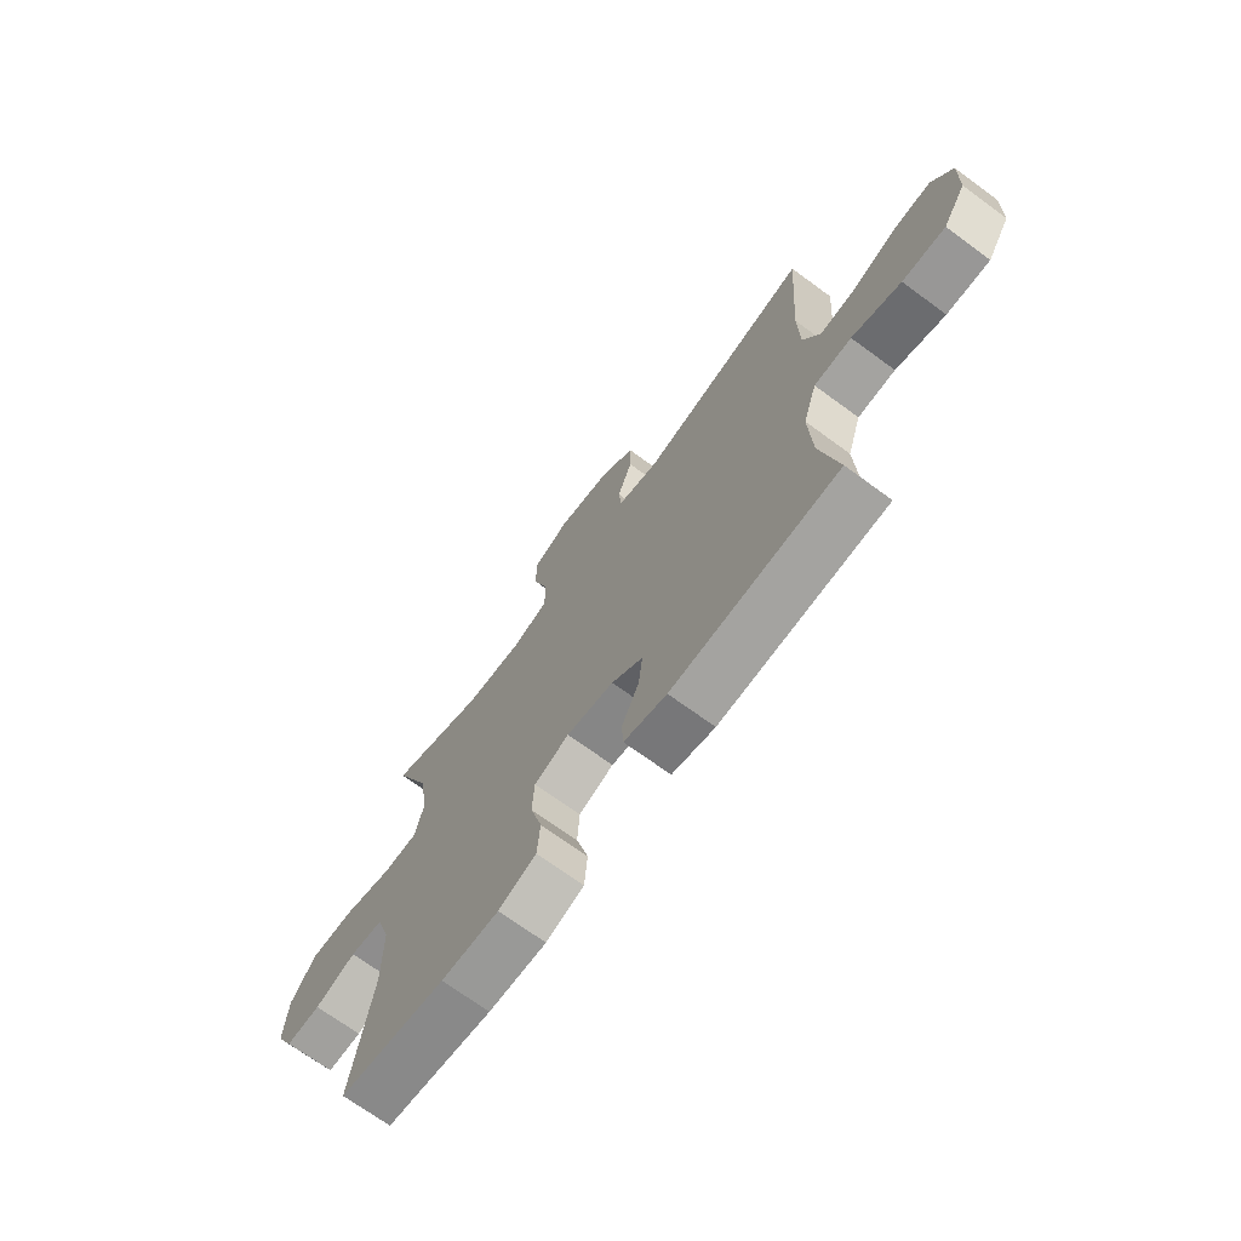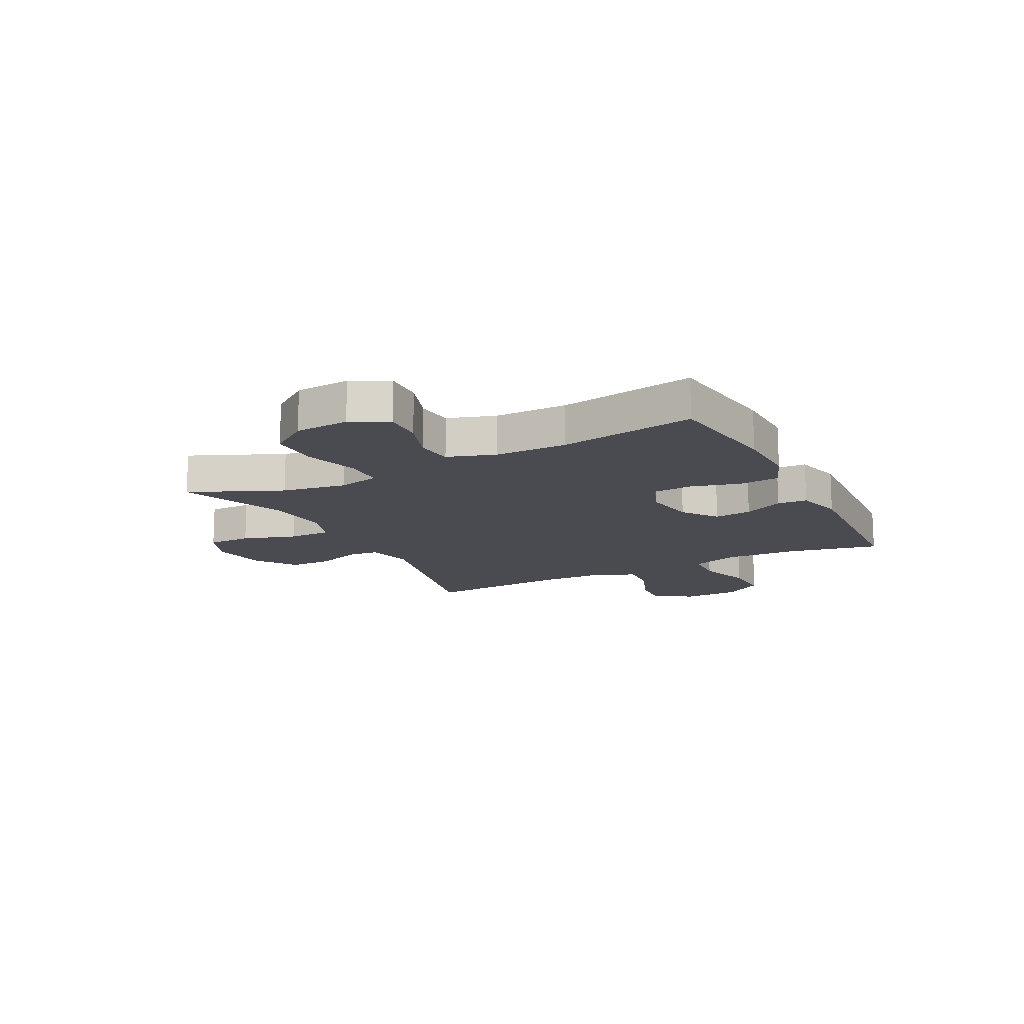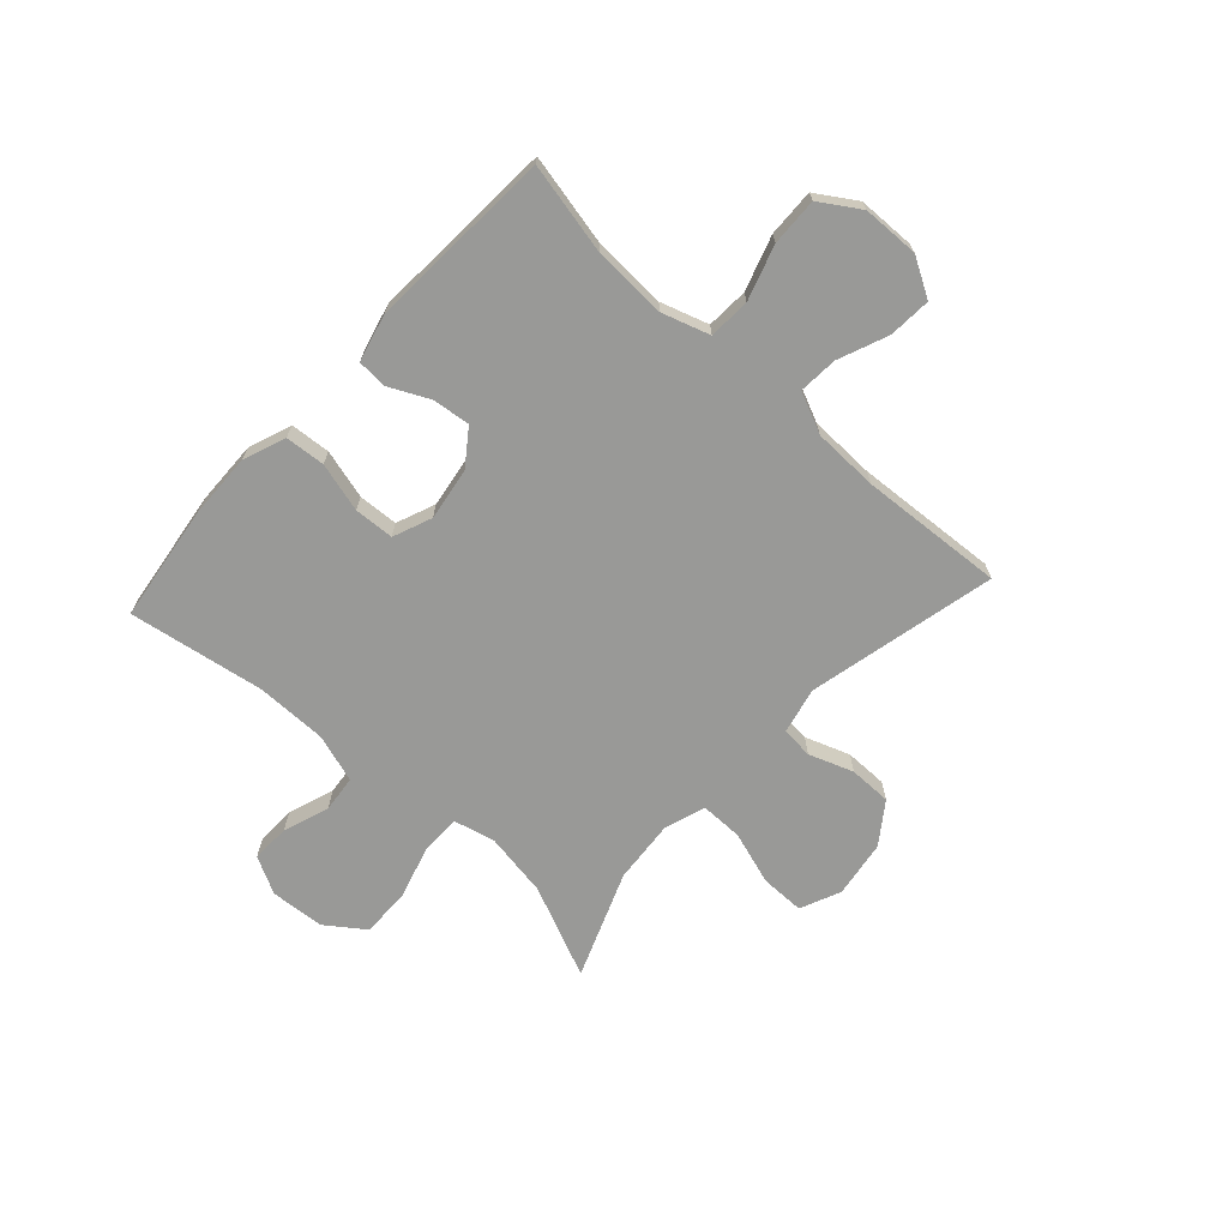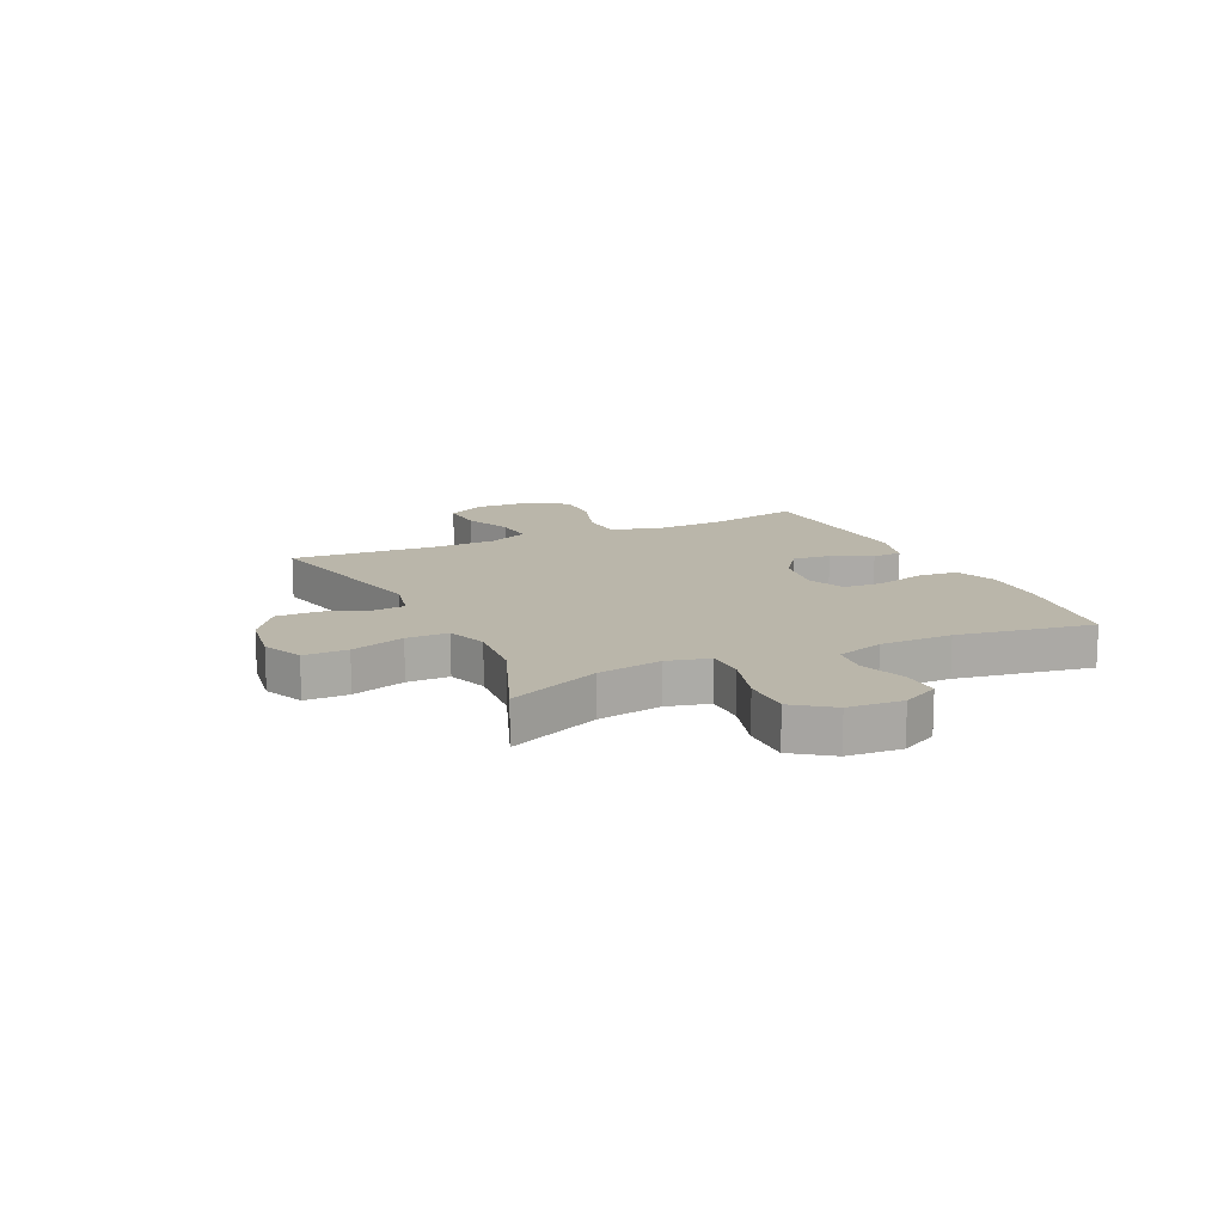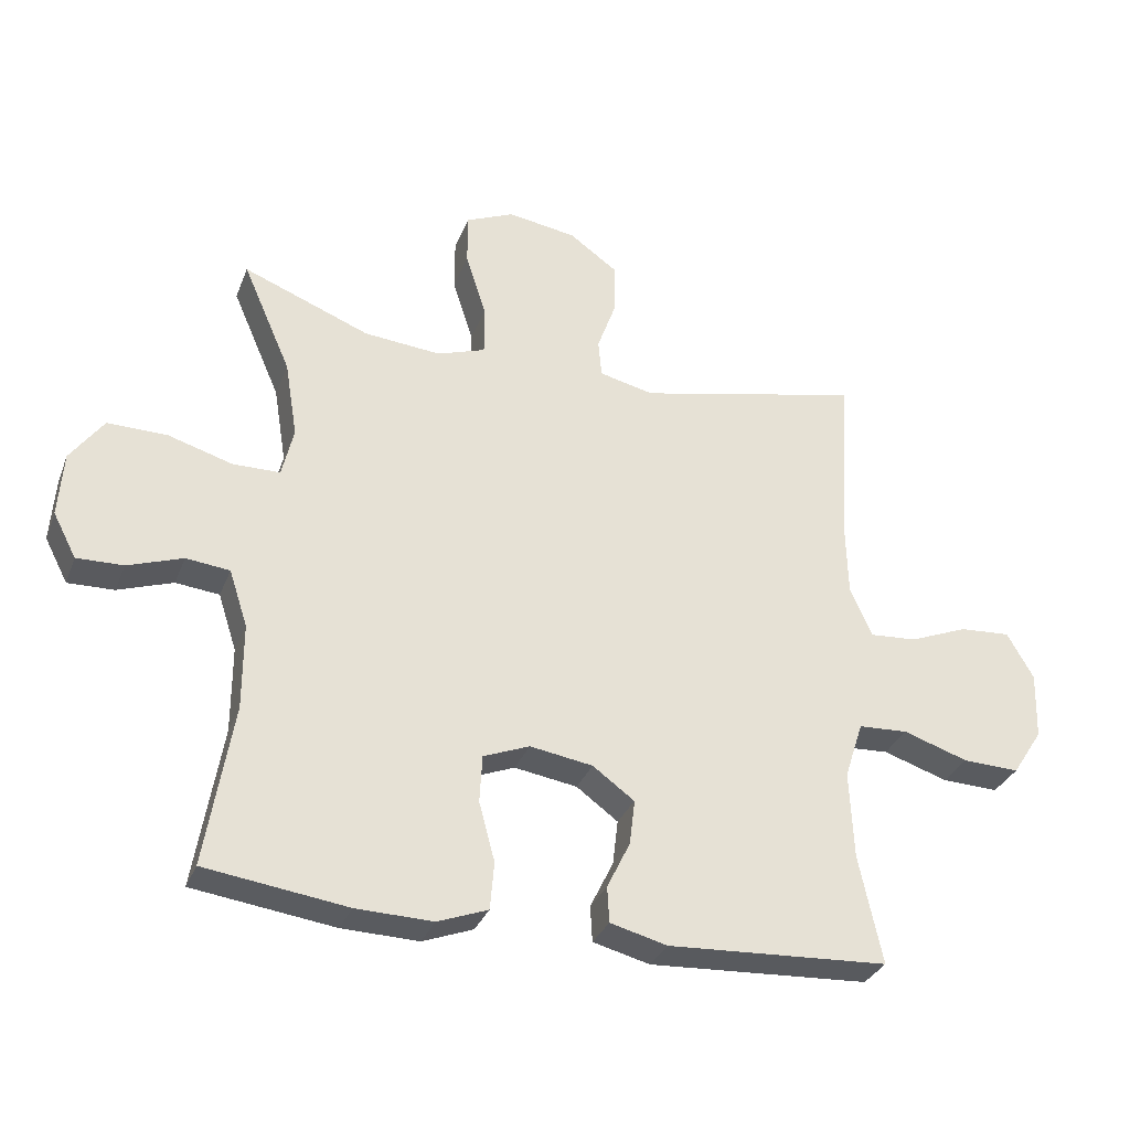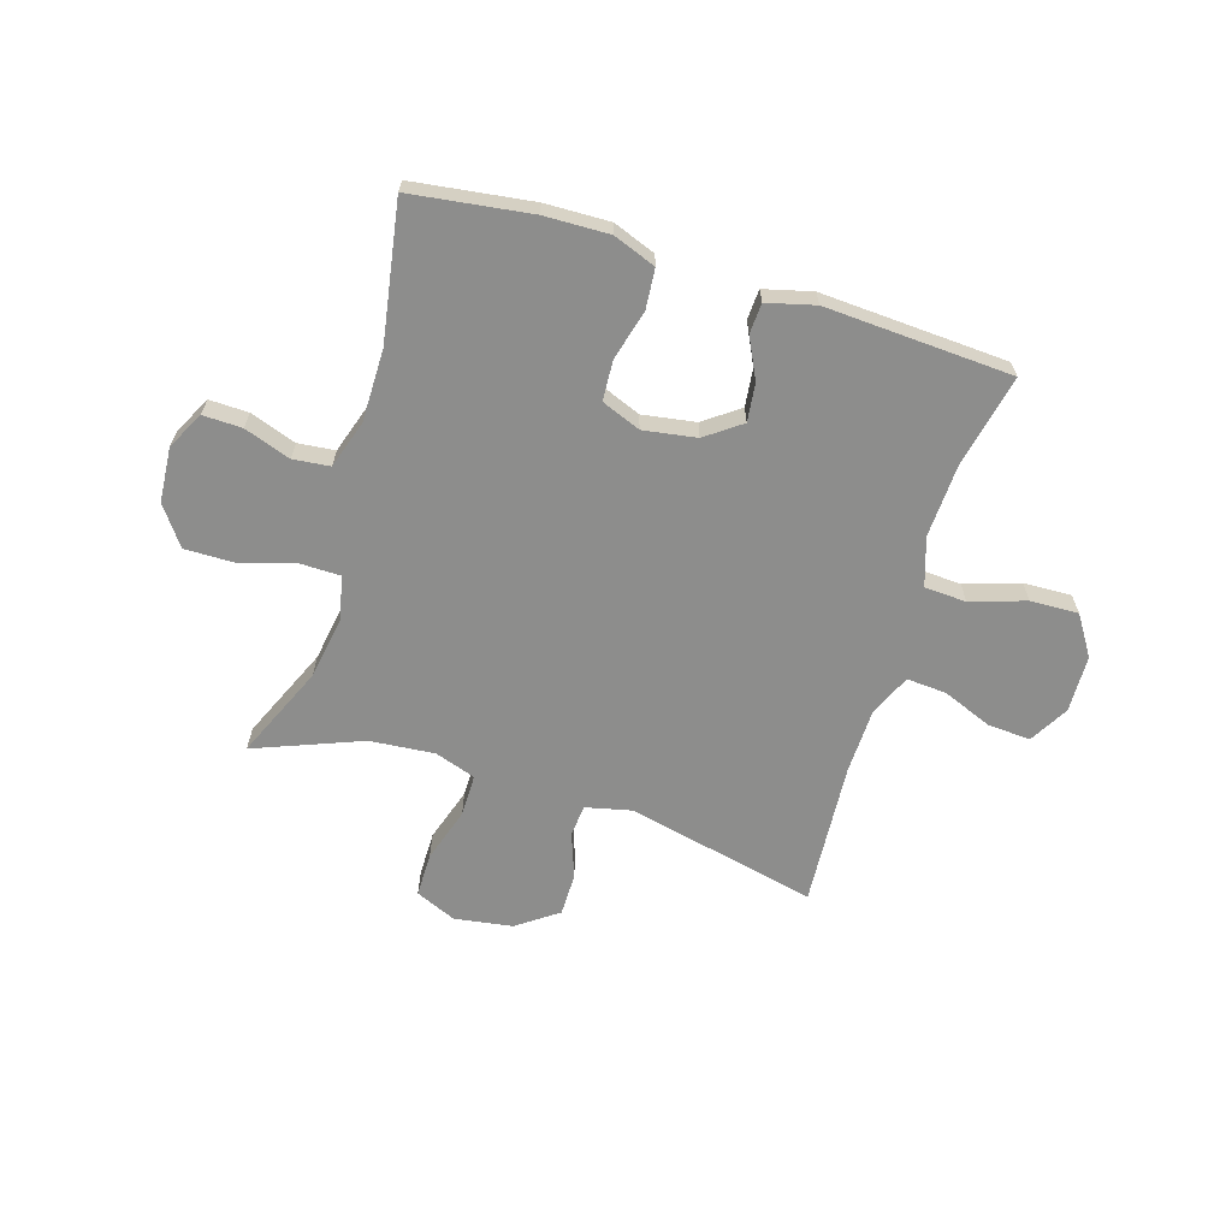
<metadata>
{"format":"obj","ext":"obj","renderer":"f3d","projection":"perspective","resolution":1024,"background":"white","views":[{"elev":-70.1,"azim":-126.3,"up":"+Z"},{"elev":-14.4,"azim":117.2,"up":"+Y"},{"elev":-68.8,"azim":-132.5,"up":"+Y"},{"elev":13.8,"azim":64.9,"up":"+Y"},{"elev":-31.9,"azim":160.8,"up":"+Z"},{"elev":-64.5,"azim":162.9,"up":"+Y"}]}
</metadata>
<code>
v 0.5 0.07 -0.5
v 0.286 0.07 -0.529
v 0.17 0.07 -0.532
v 0.094 0.07 -0.503
v 0.088 0.07 -0.431
v 0.112 0.07 -0.342
v 0.108 0.07 -0.27
v 0.038 0.07 -0.242
v -0.057 0.07 -0.257
v -0.12 0.07 -0.303
v -0.112 0.07 -0.371
v -0.077 0.07 -0.443
v -0.08 0.07 -0.497
v -0.166 0.07 -0.519
v -0.5 0.07 -0.5
v -0.465 0.07 -0.336
v -0.459 0.07 -0.203
v -0.487 0.07 -0.117
v -0.562 0.07 -0.113
v -0.66 0.07 -0.145
v -0.746 0.07 -0.148
v -0.792 0.07 -0.077
v -0.795 0.07 0.025
v -0.755 0.07 0.095
v -0.678 0.07 0.09
v -0.589 0.07 0.054
v -0.518 0.07 0.049
v -0.485 0.07 0.123
v -0.482 0.07 0.241
v -0.5 0.07 0.5
v -0.159 0.07 0.423
v -0.076 0.07 0.442
v -0.071 0.07 0.499
v -0.1 0.07 0.579
v -0.1 0.07 0.656
v -0.027 0.07 0.708
v 0.077 0.07 0.724
v 0.15 0.07 0.692
v 0.15 0.07 0.613
v 0.119 0.07 0.516
v 0.119 0.07 0.44
v 0.192 0.07 0.415
v 0.308 0.07 0.425
v 0.5 0.07 0.5
v 0.427 0.07 0.333
v 0.408 0.07 0.217
v 0.426 0.07 0.142
v 0.497 0.07 0.141
v 0.595 0.07 0.17
v 0.684 0.07 0.171
v 0.734 0.07 0.102
v 0.741 0.07 0.004
v 0.706 0.07 -0.063
v 0.636 0.07 -0.061
v 0.553 0.07 -0.032
v 0.487 0.07 -0.039
v 0.459 0.07 -0.125
v 0.459 0.07 -0.255
v 0.5 0 -0.5
v 0.286 0 -0.529
v 0.17 0 -0.532
v 0.094 0 -0.503
v 0.088 0 -0.431
v 0.112 0 -0.342
v 0.108 0 -0.27
v 0.038 0 -0.242
v -0.057 0 -0.257
v -0.12 0 -0.303
v -0.112 0 -0.371
v -0.077 0 -0.443
v -0.08 0 -0.497
v -0.166 0 -0.519
v -0.5 0 -0.5
v -0.465 0 -0.336
v -0.459 0 -0.203
v -0.487 0 -0.117
v -0.562 0 -0.113
v -0.66 0 -0.145
v -0.746 0 -0.148
v -0.792 0 -0.077
v -0.795 0 0.025
v -0.755 0 0.095
v -0.678 0 0.09
v -0.589 0 0.054
v -0.518 0 0.049
v -0.485 0 0.123
v -0.482 0 0.241
v -0.5 0 0.5
v -0.159 0 0.423
v -0.076 0 0.442
v -0.071 0 0.499
v -0.1 0 0.579
v -0.1 0 0.656
v -0.027 0 0.708
v 0.077 0 0.724
v 0.15 0 0.692
v 0.15 0 0.613
v 0.119 0 0.516
v 0.119 0 0.44
v 0.192 0 0.415
v 0.308 0 0.425
v 0.5 0 0.5
v 0.427 0 0.333
v 0.408 0 0.217
v 0.426 0 0.142
v 0.497 0 0.141
v 0.595 0 0.17
v 0.684 0 0.171
v 0.734 0 0.102
v 0.741 0 0.004
v 0.706 0 -0.063
v 0.636 0 -0.061
v 0.553 0 -0.032
v 0.487 0 -0.039
v 0.459 0 -0.125
v 0.459 0 -0.255
f 53 54 55
f 52 53 55
f 51 52 55
f 50 51 55
f 49 50 55
f 48 49 55
f 47 48 55 56
f 43 44 45
f 42 43 45 46
f 41 42 46 47
f 38 39 40
f 37 38 40
f 36 37 40
f 35 36 40
f 34 35 40
f 33 34 40
f 32 33 40 41
f 47 56 57
f 41 47 57
f 32 41 57
f 31 32 57
f 24 25 26
f 23 24 26
f 22 23 26
f 21 22 26
f 20 21 26
f 19 20 26
f 18 19 26 27
f 17 18 27 28
f 14 15 16
f 13 14 16
f 12 13 16
f 11 12 16
f 10 11 16 17
f 17 28 29
f 10 17 29
f 9 10 29
f 4 5 6
f 3 4 6
f 2 3 6
f 1 2 6
f 58 1 6
f 58 6 7
f 57 58 7 8
f 30 31 57
f 29 30 57
f 9 29 57
f 8 9 57
f 113 112 111
f 113 111 110
f 113 110 109
f 113 109 108
f 113 108 107
f 113 107 106
f 114 113 106 105
f 103 102 101
f 104 103 101 100
f 105 104 100 99
f 98 97 96
f 98 96 95
f 98 95 94
f 98 94 93
f 98 93 92
f 98 92 91
f 99 98 91 90
f 115 114 105
f 115 105 99
f 115 99 90
f 115 90 89
f 84 83 82
f 84 82 81
f 84 81 80
f 84 80 79
f 84 79 78
f 84 78 77
f 85 84 77 76
f 86 85 76 75
f 74 73 72
f 74 72 71
f 74 71 70
f 74 70 69
f 75 74 69 68
f 87 86 75
f 87 75 68
f 87 68 67
f 64 63 62
f 64 62 61
f 64 61 60
f 64 60 59
f 64 59 116
f 65 64 116
f 66 65 116 115
f 115 89 88
f 115 88 87
f 115 87 67
f 115 67 66
f 1 59 60 2
f 2 60 61 3
f 3 61 62 4
f 4 62 63 5
f 5 63 64 6
f 6 64 65 7
f 7 65 66 8
f 8 66 67 9
f 9 67 68 10
f 10 68 69 11
f 11 69 70 12
f 12 70 71 13
f 13 71 72 14
f 14 72 73 15
f 15 73 74 16
f 16 74 75 17
f 17 75 76 18
f 18 76 77 19
f 19 77 78 20
f 20 78 79 21
f 21 79 80 22
f 22 80 81 23
f 23 81 82 24
f 24 82 83 25
f 25 83 84 26
f 26 84 85 27
f 27 85 86 28
f 28 86 87 29
f 29 87 88 30
f 30 88 89 31
f 31 89 90 32
f 32 90 91 33
f 33 91 92 34
f 34 92 93 35
f 35 93 94 36
f 36 94 95 37
f 37 95 96 38
f 38 96 97 39
f 39 97 98 40
f 40 98 99 41
f 41 99 100 42
f 42 100 101 43
f 43 101 102 44
f 44 102 103 45
f 45 103 104 46
f 46 104 105 47
f 47 105 106 48
f 48 106 107 49
f 49 107 108 50
f 50 108 109 51
f 51 109 110 52
f 52 110 111 53
f 53 111 112 54
f 54 112 113 55
f 55 113 114 56
f 56 114 115 57
f 57 115 116 58
f 58 116 59 1

</code>
